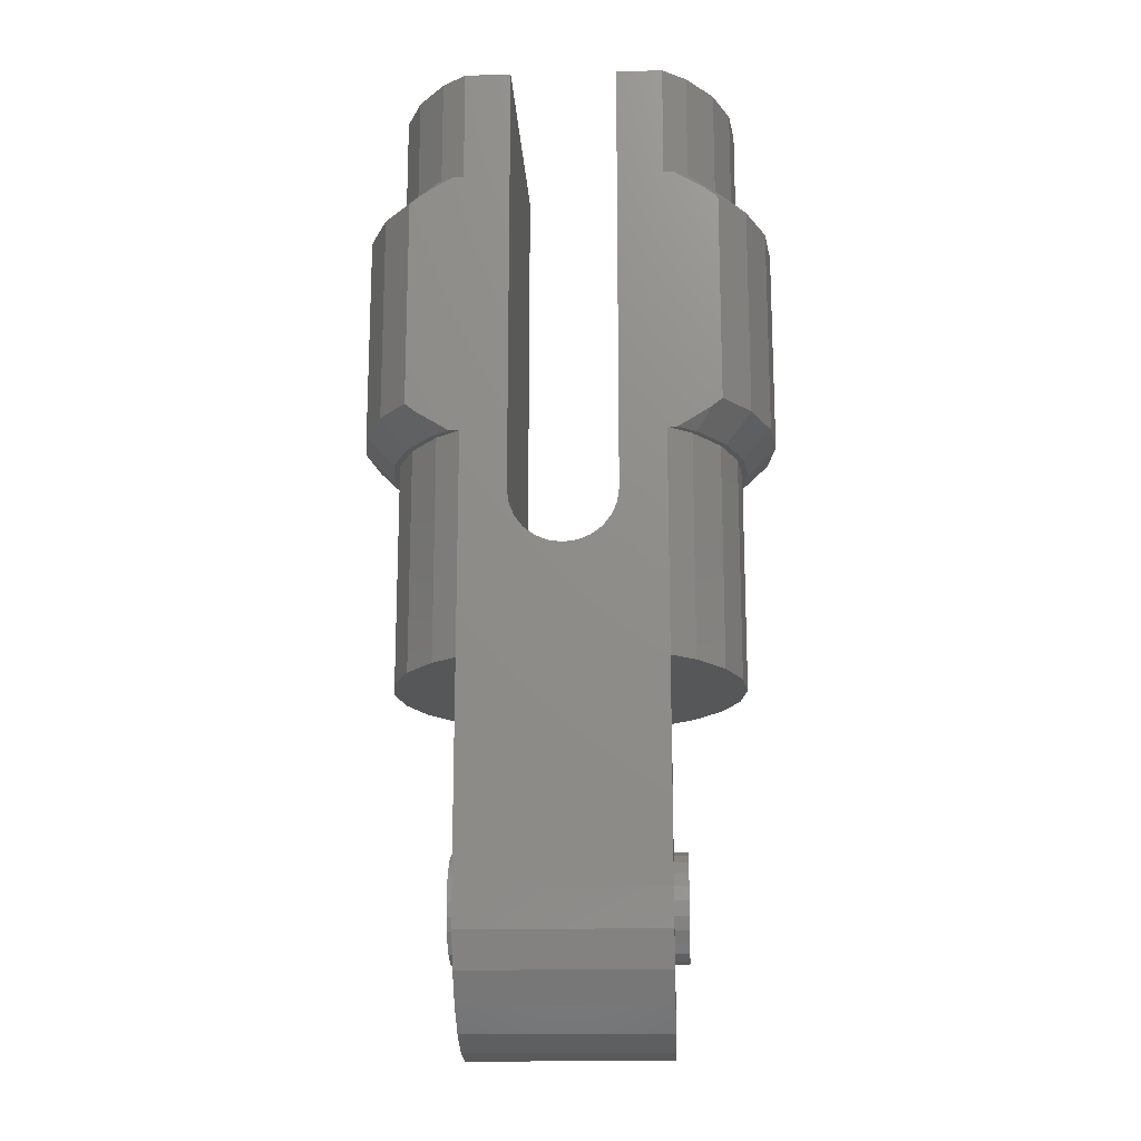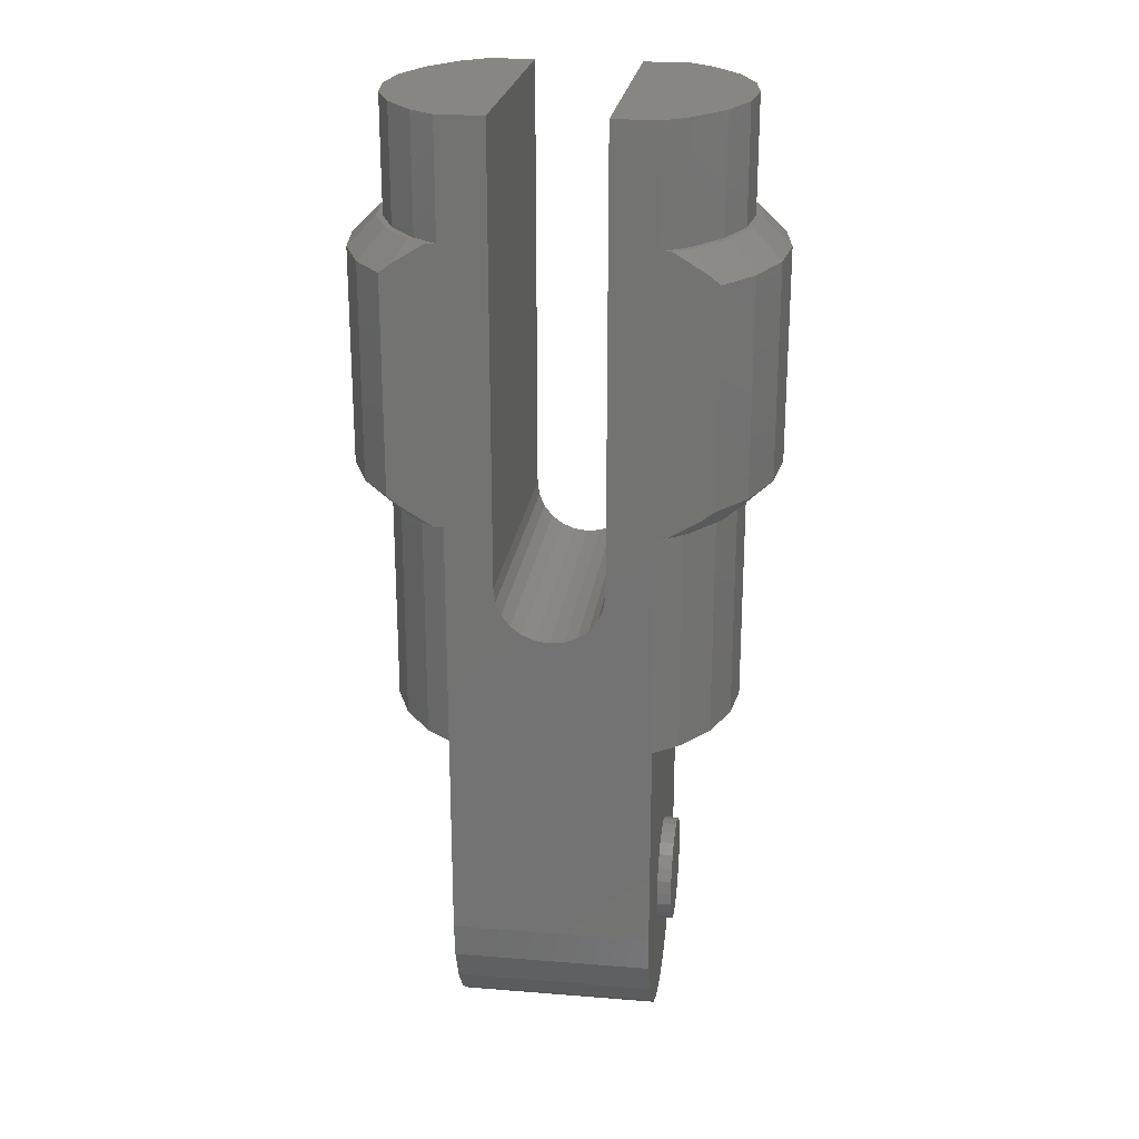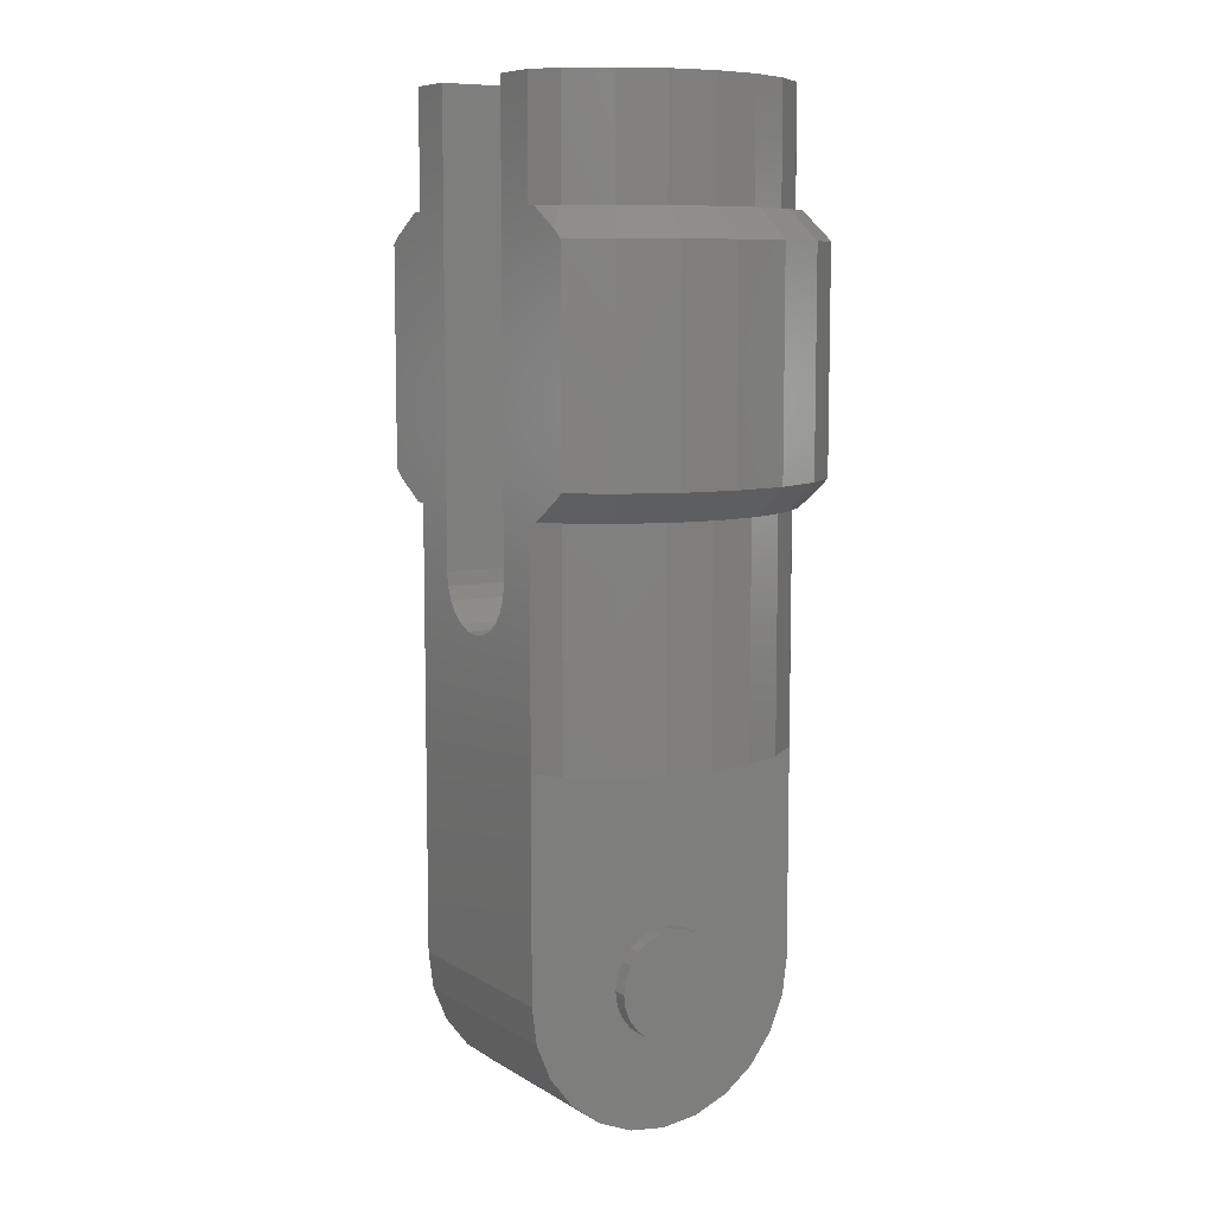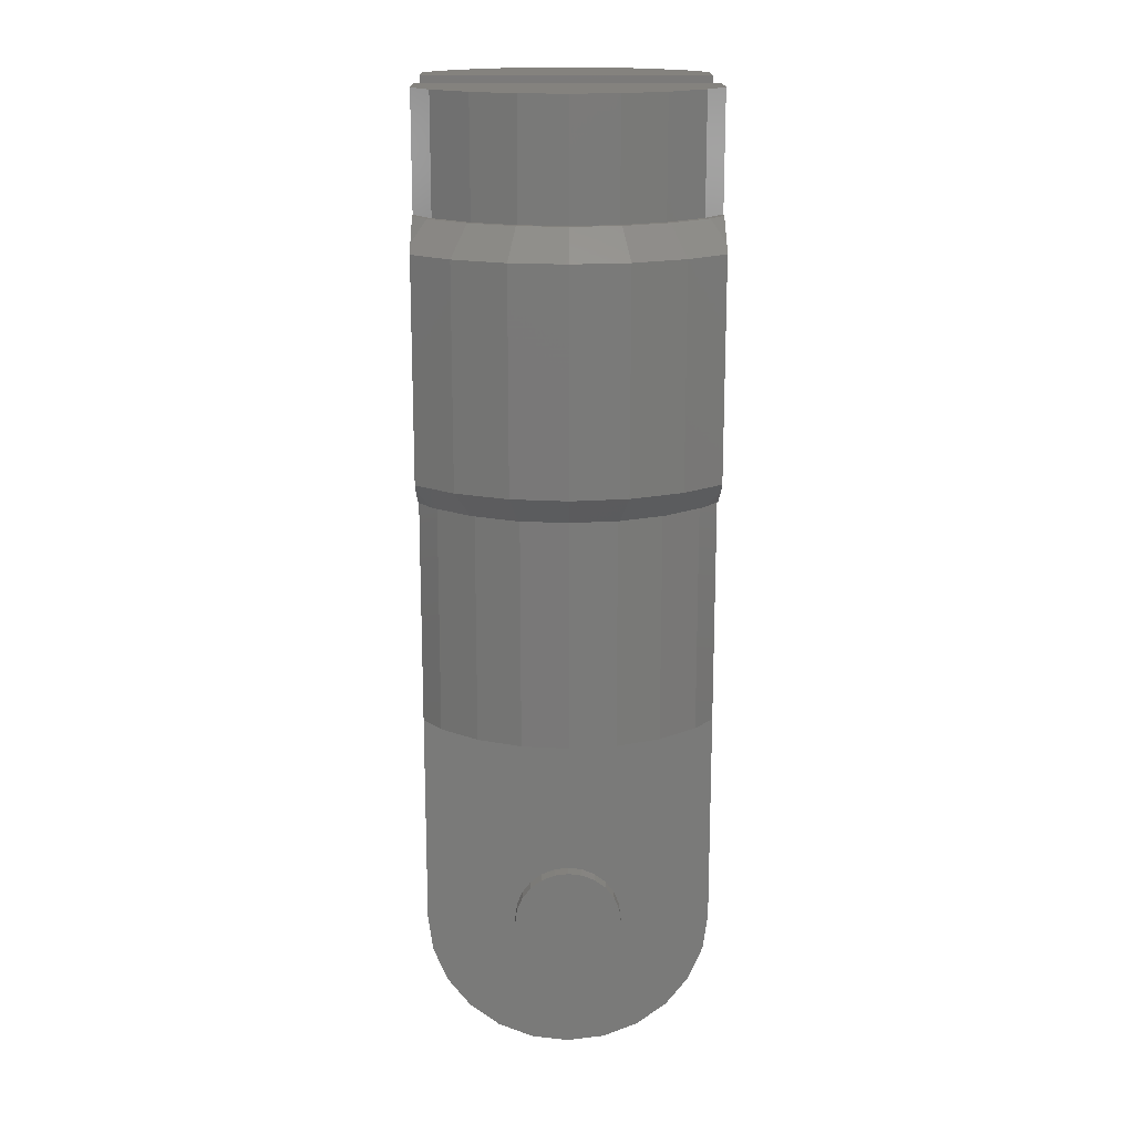
<metadata>
{"format":"stl","ext":"stl","renderer":"f3d","projection":"perspective","resolution":1024,"background":"white","views":[{"elev":-17.2,"azim":-177.1,"up":"+Y"},{"elev":23.4,"azim":-172.3,"up":"+Y"},{"elev":8.2,"azim":57.8,"up":"+Y"},{"elev":17.2,"azim":-90.6,"up":"+Y"}]}
</metadata>
<code>
# stl→obj: 304 verts, 604 faces
v 112 194.9 1
v 109.2 194.7 1.482
v 109.2 194.9 1
v 112 194.7 1.482
v 112 196.1 0.06814
v 112 195.9 2
v 112 195.6 0.2679
v 112 195.9 1.806
v 112 196 1.625
v 112 196.1 1.47
v 112 196.3 1.35
v 112 196.6 -6.438e-06
v 112 196.4 1.276
v 112 196.6 1.25
v 112 196.8 1.276
v 112 199.6 -6.438e-06
v 112 197 1.35
v 112 197.2 1.47
v 112 197.3 1.625
v 112 197.4 1.806
v 112 197.4 2
v 112 199.6 4
v 112 194.7 2.518
v 112 194.6 2
v 112 194.9 3
v 112 195.2 3.414
v 112 195.2 0.5858
v 112 195.6 3.732
v 112 196.1 3.932
v 112 195.9 2.194
v 112 196 2.375
v 112 196.1 2.53
v 112 196.3 2.65
v 112 196.6 4
v 112 196.4 2.724
v 112 196.6 2.75
v 112 196.8 2.724
v 112 197 2.65
v 112 197.2 2.53
v 112 197.3 2.375
v 112 197.4 2.194
v 109.2 196.6 4
v 109.2 199.6 4
v 109.2 195.2 3.414
v 109.2 194.9 3
v 109.2 194.6 2
v 109.2 195.6 3.732
v 109.2 194.7 2.518
v 109.2 195.2 0.5858
v 109.2 195.6 0.2679
v 109.2 196.1 0.06814
v 109.2 196.6 -6.438e-06
v 112.7 206.2 -6.438e-06
v 113.1 203.2 0.525
v 112.7 203.2 -6.438e-06
v 113.1 206.2 0.525
v 109.2 196.1 3.932
v 109.2 195.9 2
v 109.2 195.9 2.194
v 109.2 196 2.375
v 109.2 196.1 2.53
v 109.2 196.3 2.65
v 109.2 196.4 2.724
v 109.2 196.6 2.75
v 109.2 196.8 2.724
v 109.2 197 2.65
v 109.2 197.2 2.53
v 109.2 197.3 2.375
v 109.2 197.4 2.194
v 109.2 197.4 2
v 109.2 195.9 1.806
v 109.2 196 1.625
v 109.2 196.1 1.47
v 109.2 196.3 1.35
v 109.2 196.4 1.276
v 109.2 196.6 1.25
v 109.2 196.8 1.276
v 109.2 199.6 -6.438e-06
v 109.2 197 1.35
v 109.2 197.2 1.47
v 109.2 197.3 1.625
v 109.2 197.4 1.806
v 107.6 206.2 2
v 107.7 203.2 1.236
v 107.6 203.2 2
v 107.7 206.2 1.236
v 108 206.2 0.525
v 108.4 203.2 -6.438e-06
v 108 203.2 0.525
v 108.4 206.2 -6.438e-06
v 107.7 206.2 2.764
v 107.7 203.2 2.764
v 108.8 208.2 0.2603
v 109.2 208.2 4
v 109.2 208.2 -6.438e-06
v 108.4 208.2 0.7698
v 108.2 208.2 1.363
v 108.1 208.2 2
v 108.2 208.2 2.637
v 108.4 208.2 3.23
v 108.8 208.2 3.74
v 113 202.8 2.637
v 112.7 199.6 3.23
v 113 199.6 2.637
v 112.7 202.8 3.23
v 108 206.2 3.475
v 108 203.2 3.475
v 112.3 199.6 3.74
v 112.3 202.8 3.74
v 111.3 208.2 -6.438e-06
v 112 208.2 4
v 112 208.2 -6.438e-06
v 111.3 208.2 4
v 113.1 206.2 3.475
v 112.7 203.2 4
v 113.1 203.2 3.475
v 112.7 206.2 4
v 112.3 208.2 0.2603
v 112.7 208.2 0.7698
v 113 208.2 1.363
v 113 208.2 2
v 113 208.2 2.637
v 112.7 208.2 3.23
v 112.3 208.2 3.74
v 108.4 206.2 4
v 108.4 203.2 4
v 113.4 203.2 1.236
v 113.4 206.2 1.236
v 108.1 206.6 2
v 108.2 206.6 2.637
v 112.3 206.6 3.74
v 112.7 206.6 3.23
v 113.4 206.2 2.764
v 113.4 203.2 2.764
v 108.4 206.6 3.23
v 108.8 206.6 3.74
v 108.2 202.8 1.363
v 108.4 199.6 0.7698
v 108.2 199.6 1.363
v 108.4 202.8 0.7698
v 113.5 206.2 2
v 113.5 203.2 2
v 108.8 206.6 0.2603
v 108.4 206.6 0.7698
v 113 202.8 1.363
v 113 199.6 2
v 113 199.6 1.363
v 113 202.8 2
v 112.3 202.8 0.2603
v 112.7 199.6 0.7698
v 112.3 199.6 0.2603
v 112.7 202.8 0.7698
v 113 206.6 1.363
v 112.7 206.6 0.7698
v 108.8 199.6 0.2603
v 108.8 202.8 0.2603
v 108.8 202.8 0.1993
v 108.6 203.1 -6.438e-06
v 108.4 202.8 0.7267
v 108.8 202.8 3.801
v 108.4 202.8 3.273
v 108.6 203.1 4
v 113 206.6 2
v 108.4 202.8 3.23
v 108.2 199.6 2.637
v 108.4 199.6 3.23
v 108.2 202.8 2.637
v 108.2 206.6 1.363
v 113 206.6 2.637
v 108.8 202.8 3.74
v 108.8 199.6 3.74
v 112.3 206.6 0.2603
v 108.1 202.8 2
v 108.1 199.6 2
v 109 202.8 -6.438e-06
v 108.1 202.8 1.341
v 108 202.8 2
v 112.4 202.8 3.801
v 112.8 202.8 3.273
v 112.6 203.1 4
v 112.8 206.6 3.273
v 113 206.6 2.659
v 112.8 202.8 0.7267
v 113 202.8 1.341
v 109 202.8 4
v 109.2 202.8 -6.438e-06
v 108.1 202.8 2.659
v 109.2 202.8 4
v 112.1 202.8 4
v 112.4 202.8 0.1993
v 112.1 202.8 -6.438e-06
v 112.6 203.1 -6.438e-06
v 108.1 206.6 1.341
v 108 206.6 2
v 108.8 206.6 0.1993
v 109.2 206.6 -6.438e-06
v 109 206.6 -6.438e-06
v 108.4 206.6 0.7267
v 108.1 206.6 2.659
v 108.4 206.6 3.273
v 108.8 206.6 3.801
v 109.2 206.6 4
v 109 206.6 4
v 113.1 202.8 2
v 113 202.8 2.659
v 113 206.6 1.341
v 113.1 206.6 2
v 109.2 201.2 4
v 108.6 206.3 4
v 112.8 206.6 0.7267
v 109.8 202.8 -6.438e-06
v 109.2 201.2 -6.438e-06
v 109.8 201.9 -6.438e-06
v 109.9 201.7 -6.438e-06
v 109.9 201.6 -6.438e-06
v 110 201.4 -6.438e-06
v 110.2 201.3 -6.438e-06
v 110.4 201.2 -6.438e-06
v 110.6 201.2 -6.438e-06
v 112 201.2 -6.438e-06
v 112 202.8 -6.438e-06
v 112.1 206.6 4
v 112.6 206.3 4
v 112.4 206.6 3.801
v 112 206.6 4
v 112.1 206.6 -6.438e-06
v 112 206.6 -6.438e-06
v 112.4 206.6 0.1993
v 111.3 202.8 -6.438e-06
v 112.6 206.3 -6.438e-06
v 108.6 206.3 -6.438e-06
v 112 201.2 4
v 112 202.8 4
v 111.3 202.8 4
v 110.8 201.2 -6.438e-06
v 110.9 201.3 4
v 110.9 201.3 -6.438e-06
v 110.8 201.2 4
v 110.6 201.2 4
v 111.3 201.9 -6.438e-06
v 111.1 201.4 -6.438e-06
v 111.2 201.6 -6.438e-06
v 111.3 201.7 -6.438e-06
v 109.8 201.9 4
v 109.8 202.8 4
v 109.9 201.7 4
v 109.8 208.2 4
v 109.9 201.6 4
v 110 201.4 4
v 110.2 201.3 4
v 110.4 201.2 4
v 111.3 201.9 4
v 111.3 201.7 4
v 111.1 201.4 4
v 111.2 201.6 4
v 109.8 208.2 -6.438e-06
v 112.2 197.3 1.625
v 112.2 197.4 1.806
v 112.2 197.2 2.53
v 112.2 197 2.65
v 112.2 196.8 2.724
v 112.2 196.6 2.75
v 112.2 197.2 1.47
v 112.2 197.4 2
v 112.2 197.3 2.375
v 112.2 197.4 2.194
v 112.2 196.4 1.276
v 112.2 196.3 1.35
v 112.2 196.6 1.25
v 112.2 196.8 1.276
v 112.2 195.9 2
v 112.2 195.9 2.194
v 112.2 197 1.35
v 112.2 196.4 2.724
v 112.2 196.3 2.65
v 112.2 196 2.375
v 112.2 195.9 1.806
v 112.2 196 1.625
v 112.2 196.1 2.53
v 112.2 196.1 1.47
v 109 195.9 2.194
v 109 195.9 2
v 109 196 2.375
v 109 197 1.35
v 109 197.2 1.47
v 109 197.4 2
v 109 197.4 1.806
v 109 197.3 1.625
v 109 196.4 1.276
v 109 196.6 1.25
v 109 195.9 1.806
v 109 196 1.625
v 109 196.1 2.53
v 109 196.3 2.65
v 109 196.8 1.276
v 109 196.4 2.724
v 109 196.1 1.47
v 109 197.4 2.194
v 109 196.3 1.35
v 109 196.6 2.75
v 109 196.8 2.724
v 109 197 2.65
v 109 197.2 2.53
v 109 197.3 2.375
f 1 2 3
f 2 1 4
f 5 6 7
f 6 5 8
f 8 5 9
f 9 5 10
f 10 5 11
f 11 5 12
f 11 12 13
f 13 12 14
f 14 12 15
f 15 12 16
f 15 16 17
f 17 16 18
f 18 16 19
f 19 16 20
f 20 16 21
f 21 16 22
f 4 23 24
f 23 4 25
f 25 4 1
f 25 1 26
f 26 1 27
f 26 27 28
f 28 27 7
f 28 7 29
f 29 7 6
f 29 6 30
f 29 30 31
f 29 31 32
f 29 32 33
f 29 33 34
f 34 33 35
f 34 35 36
f 34 36 22
f 22 36 37
f 22 37 38
f 22 38 39
f 22 39 40
f 22 40 41
f 22 41 21
f 42 22 43
f 22 42 34
f 25 44 45
f 44 25 26
f 4 46 2
f 46 4 24
f 44 28 47
f 28 44 26
f 23 45 48
f 45 23 25
f 7 49 50
f 49 7 27
f 12 51 52
f 51 12 5
f 53 54 55
f 54 53 56
f 48 2 46
f 2 48 45
f 2 45 3
f 3 45 44
f 3 44 49
f 49 44 47
f 49 47 50
f 50 47 57
f 50 57 58
f 58 57 59
f 59 57 60
f 60 57 61
f 61 57 62
f 62 57 42
f 62 42 63
f 63 42 64
f 64 42 43
f 64 43 65
f 65 43 66
f 66 43 67
f 67 43 68
f 68 43 69
f 69 43 70
f 58 51 50
f 51 58 71
f 51 71 72
f 51 72 73
f 51 73 74
f 51 74 52
f 52 74 75
f 52 75 76
f 52 76 77
f 52 77 78
f 78 77 79
f 78 79 80
f 78 80 81
f 78 81 82
f 78 82 70
f 78 70 43
f 47 29 57
f 29 47 28
f 83 84 85
f 84 83 86
f 87 88 89
f 88 87 90
f 27 3 49
f 3 27 1
f 91 85 92
f 85 91 83
f 93 94 95
f 94 93 96
f 94 96 97
f 94 97 98
f 94 98 99
f 94 99 100
f 94 100 101
f 57 34 42
f 34 57 29
f 86 89 84
f 89 86 87
f 102 103 104
f 103 102 105
f 16 52 78
f 52 16 12
f 106 92 107
f 92 106 91
f 24 48 46
f 48 24 23
f 105 108 103
f 108 105 109
f 5 50 51
f 50 5 7
f 110 111 112
f 111 110 113
f 114 115 116
f 115 114 117
f 111 118 112
f 118 111 119
f 119 111 120
f 120 111 121
f 121 111 122
f 122 111 123
f 123 111 124
f 125 107 126
f 107 125 106
f 56 127 54
f 127 56 128
f 99 129 130
f 129 99 98
f 123 131 132
f 131 123 124
f 133 116 134
f 116 133 114
f 101 135 136
f 135 101 100
f 137 138 139
f 138 137 140
f 141 134 142
f 134 141 133
f 96 143 144
f 143 96 93
f 145 146 147
f 146 145 148
f 128 142 127
f 142 128 141
f 149 150 151
f 150 149 152
f 119 153 154
f 153 119 120
f 152 147 150
f 147 152 145
f 148 104 146
f 104 148 102
f 140 155 138
f 155 140 156
f 100 130 135
f 130 100 99
f 157 88 158
f 88 157 89
f 89 157 159
f 160 107 161
f 107 160 126
f 126 160 162
f 120 163 153
f 163 120 121
f 164 165 166
f 165 164 167
f 98 168 129
f 168 98 97
f 121 169 163
f 169 121 122
f 170 166 171
f 166 170 164
f 118 154 172
f 154 118 119
f 173 139 174
f 139 173 137
f 97 144 168
f 144 97 96
f 167 174 165
f 174 167 173
f 122 132 169
f 132 122 123
f 157 158 175
f 176 85 84
f 85 176 177
f 116 178 179
f 178 116 115
f 178 115 180
f 181 133 182
f 133 181 114
f 127 183 54
f 183 127 184
f 159 84 89
f 84 159 176
f 162 160 185
f 186 157 175
f 157 186 156
f 157 156 159
f 159 156 140
f 159 140 176
f 176 140 137
f 176 137 177
f 177 137 173
f 177 173 187
f 187 173 167
f 187 167 164
f 187 164 161
f 161 164 170
f 161 170 160
f 160 170 188
f 160 188 185
f 189 178 180
f 190 191 192
f 83 193 86
f 193 83 194
f 195 196 197
f 196 195 143
f 143 195 198
f 143 198 144
f 144 198 193
f 144 193 168
f 168 193 194
f 168 194 129
f 129 194 130
f 130 194 199
f 130 199 135
f 135 199 200
f 135 200 136
f 136 200 201
f 136 201 202
f 202 201 203
f 134 204 142
f 204 134 205
f 142 184 127
f 184 142 204
f 54 192 55
f 192 54 190
f 190 54 183
f 161 92 187
f 92 161 107
f 206 141 128
f 141 206 207
f 43 170 171
f 170 43 188
f 188 43 208
f 106 201 200
f 201 106 125
f 201 125 209
f 202 101 136
f 101 202 94
f 187 85 177
f 85 187 92
f 134 179 205
f 179 134 116
f 203 201 209
f 210 128 56
f 128 210 206
f 95 143 93
f 143 95 196
f 211 212 186
f 212 211 213
f 212 213 214
f 212 214 215
f 212 215 216
f 212 216 217
f 212 217 218
f 212 218 219
f 207 133 141
f 133 207 182
f 149 220 221
f 220 149 16
f 16 149 151
f 83 199 194
f 199 83 91
f 222 223 224
f 219 78 212
f 78 219 16
f 16 219 220
f 131 111 225
f 111 131 124
f 172 226 227
f 226 172 228
f 228 172 210
f 210 172 154
f 210 154 206
f 206 154 153
f 206 153 207
f 207 153 163
f 207 163 169
f 207 169 182
f 182 169 132
f 182 132 181
f 181 132 131
f 181 131 224
f 224 131 225
f 224 225 222
f 112 229 110
f 229 112 221
f 221 112 227
f 226 221 227
f 221 226 191
f 191 226 192
f 192 226 230
f 192 230 55
f 55 230 53
f 151 22 16
f 22 151 150
f 22 150 147
f 22 147 146
f 22 146 104
f 22 104 103
f 22 103 108
f 118 227 112
f 227 118 172
f 90 195 231
f 195 90 87
f 195 87 198
f 91 200 199
f 200 91 106
f 195 197 231
f 230 56 53
f 56 230 228
f 56 228 210
f 224 114 181
f 114 224 117
f 117 224 223
f 228 230 226
f 86 198 87
f 198 86 193
f 108 232 22
f 232 108 233
f 233 108 109
f 113 229 234
f 229 113 110
f 235 236 237
f 236 235 238
f 22 208 43
f 208 22 239
f 239 22 232
f 221 240 229
f 235 220 219
f 220 235 237
f 220 237 241
f 220 241 242
f 220 242 243
f 220 243 240
f 220 240 221
f 211 244 213
f 244 211 245
f 43 155 78
f 155 43 138
f 138 43 139
f 139 43 174
f 174 43 165
f 165 43 166
f 166 43 171
f 213 246 214
f 246 213 244
f 189 225 233
f 225 189 222
f 222 189 180
f 222 180 223
f 223 180 115
f 223 115 117
f 233 113 234
f 113 233 111
f 111 233 225
f 245 202 188
f 202 245 94
f 94 245 247
f 208 248 188
f 248 208 249
f 249 208 250
f 250 208 251
f 251 208 239
f 188 248 246
f 188 246 244
f 245 188 244
f 231 88 90
f 88 231 158
f 158 231 197
f 158 197 175
f 175 197 186
f 186 197 196
f 252 243 253
f 243 252 240
f 216 250 217
f 250 216 249
f 191 149 221
f 149 191 190
f 149 190 183
f 149 183 152
f 152 183 184
f 152 184 145
f 145 184 204
f 145 204 148
f 148 204 102
f 102 204 205
f 102 205 105
f 105 205 179
f 105 179 109
f 109 179 178
f 109 178 233
f 233 178 189
f 162 125 126
f 125 162 209
f 209 162 185
f 209 185 203
f 203 185 188
f 203 188 202
f 186 155 156
f 155 186 78
f 78 186 212
f 232 238 239
f 238 232 236
f 236 232 254
f 254 232 255
f 255 232 253
f 253 232 252
f 252 232 234
f 234 232 233
f 256 245 211
f 245 256 247
f 236 241 237
f 241 236 254
f 95 247 256
f 247 95 94
f 253 242 255
f 242 253 243
f 239 235 219
f 235 239 238
f 255 241 254
f 241 255 242
f 234 240 252
f 240 234 229
f 218 239 219
f 239 218 251
f 214 248 215
f 248 214 246
f 256 196 95
f 196 256 186
f 186 256 211
f 250 218 217
f 218 250 251
f 215 249 216
f 249 215 248
f 20 257 19
f 257 20 258
f 38 259 39
f 259 38 260
f 37 260 38
f 260 37 261
f 36 261 37
f 261 36 262
f 19 263 18
f 263 19 257
f 21 258 20
f 258 21 264
f 39 265 40
f 265 39 259
f 40 266 41
f 266 40 265
f 41 264 21
f 264 41 266
f 267 11 13
f 11 267 268
f 269 13 14
f 13 269 267
f 270 14 15
f 14 270 269
f 271 30 6
f 30 271 272
f 273 15 17
f 15 273 270
f 33 274 35
f 274 33 275
f 263 17 18
f 17 263 273
f 272 31 30
f 31 272 276
f 277 272 271
f 272 277 276
f 276 277 278
f 276 278 279
f 279 278 280
f 279 280 275
f 275 280 268
f 275 268 274
f 274 268 267
f 274 267 262
f 262 267 269
f 262 269 261
f 261 269 270
f 261 270 260
f 260 270 273
f 260 273 259
f 259 273 263
f 259 263 265
f 265 263 257
f 265 257 266
f 266 257 258
f 266 258 264
f 32 275 33
f 275 32 279
f 276 32 31
f 32 276 279
f 35 262 36
f 262 35 274
f 277 6 8
f 6 277 271
f 278 8 9
f 8 278 277
f 280 9 10
f 9 280 278
f 268 10 11
f 10 268 280
f 58 281 282
f 281 58 59
f 59 283 281
f 283 59 60
f 80 284 285
f 284 80 79
f 286 82 287
f 82 286 70
f 288 80 285
f 80 288 81
f 76 289 290
f 289 76 75
f 287 81 288
f 81 287 82
f 72 291 292
f 291 72 71
f 60 293 283
f 293 60 61
f 293 62 294
f 62 293 61
f 79 295 284
f 295 79 77
f 294 63 296
f 63 294 62
f 73 292 297
f 292 73 72
f 298 70 286
f 70 298 69
f 281 291 282
f 291 281 283
f 291 283 292
f 292 283 293
f 292 293 297
f 297 293 294
f 297 294 299
f 299 294 296
f 299 296 289
f 289 296 300
f 289 300 290
f 290 300 301
f 290 301 295
f 295 301 302
f 295 302 284
f 284 302 303
f 284 303 285
f 285 303 304
f 285 304 288
f 288 304 298
f 288 298 287
f 287 298 286
f 71 282 291
f 282 71 58
f 304 69 298
f 69 304 68
f 77 290 295
f 290 77 76
f 75 299 289
f 299 75 74
f 74 297 299
f 297 74 73
f 300 65 301
f 65 300 64
f 303 68 304
f 68 303 67
f 302 67 303
f 67 302 66
f 296 64 300
f 64 296 63
f 301 66 302
f 66 301 65

</code>
